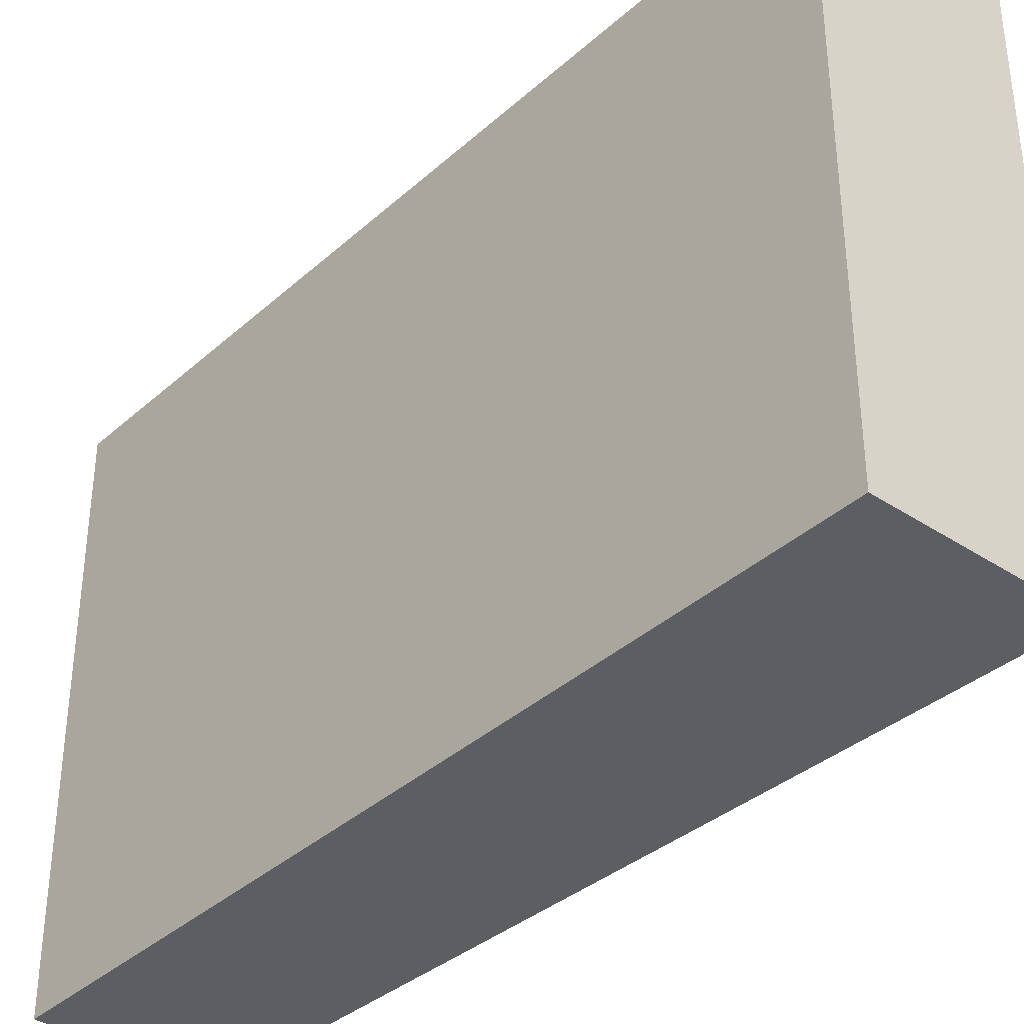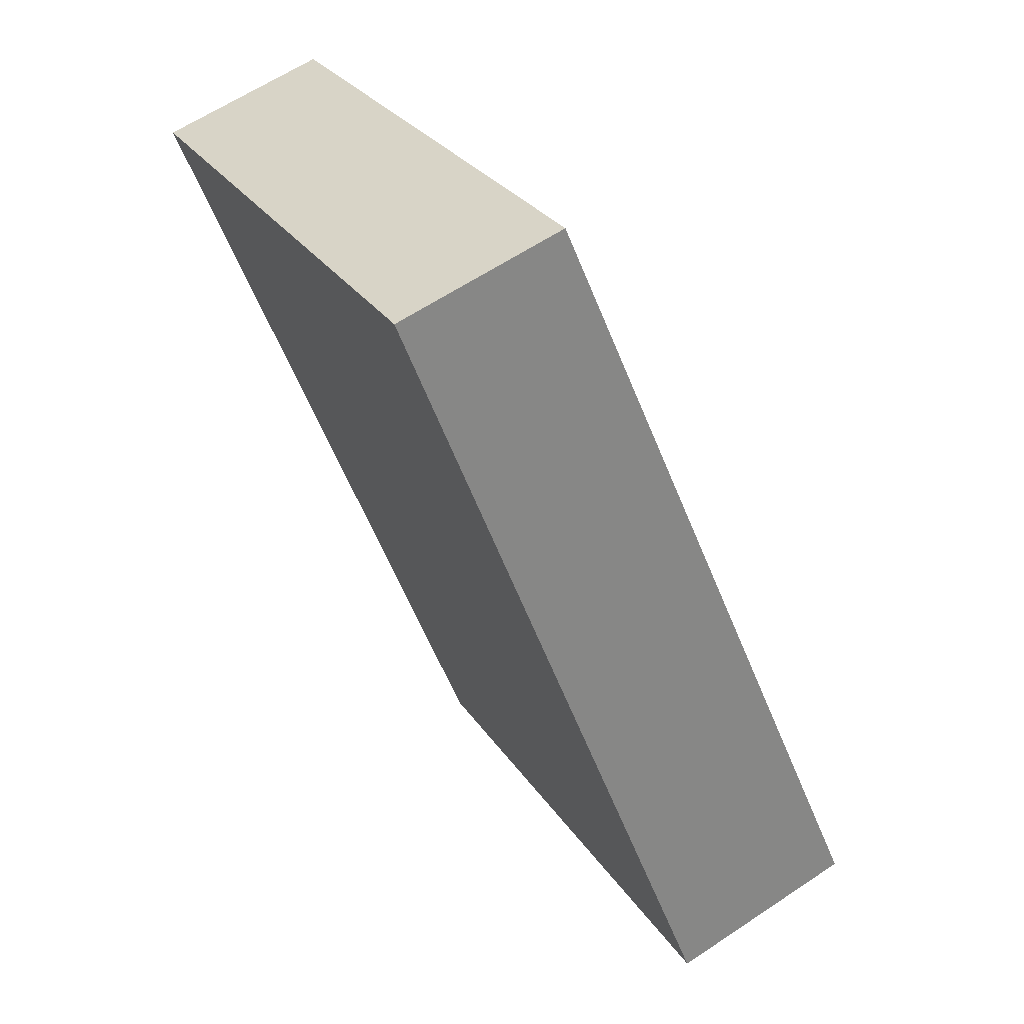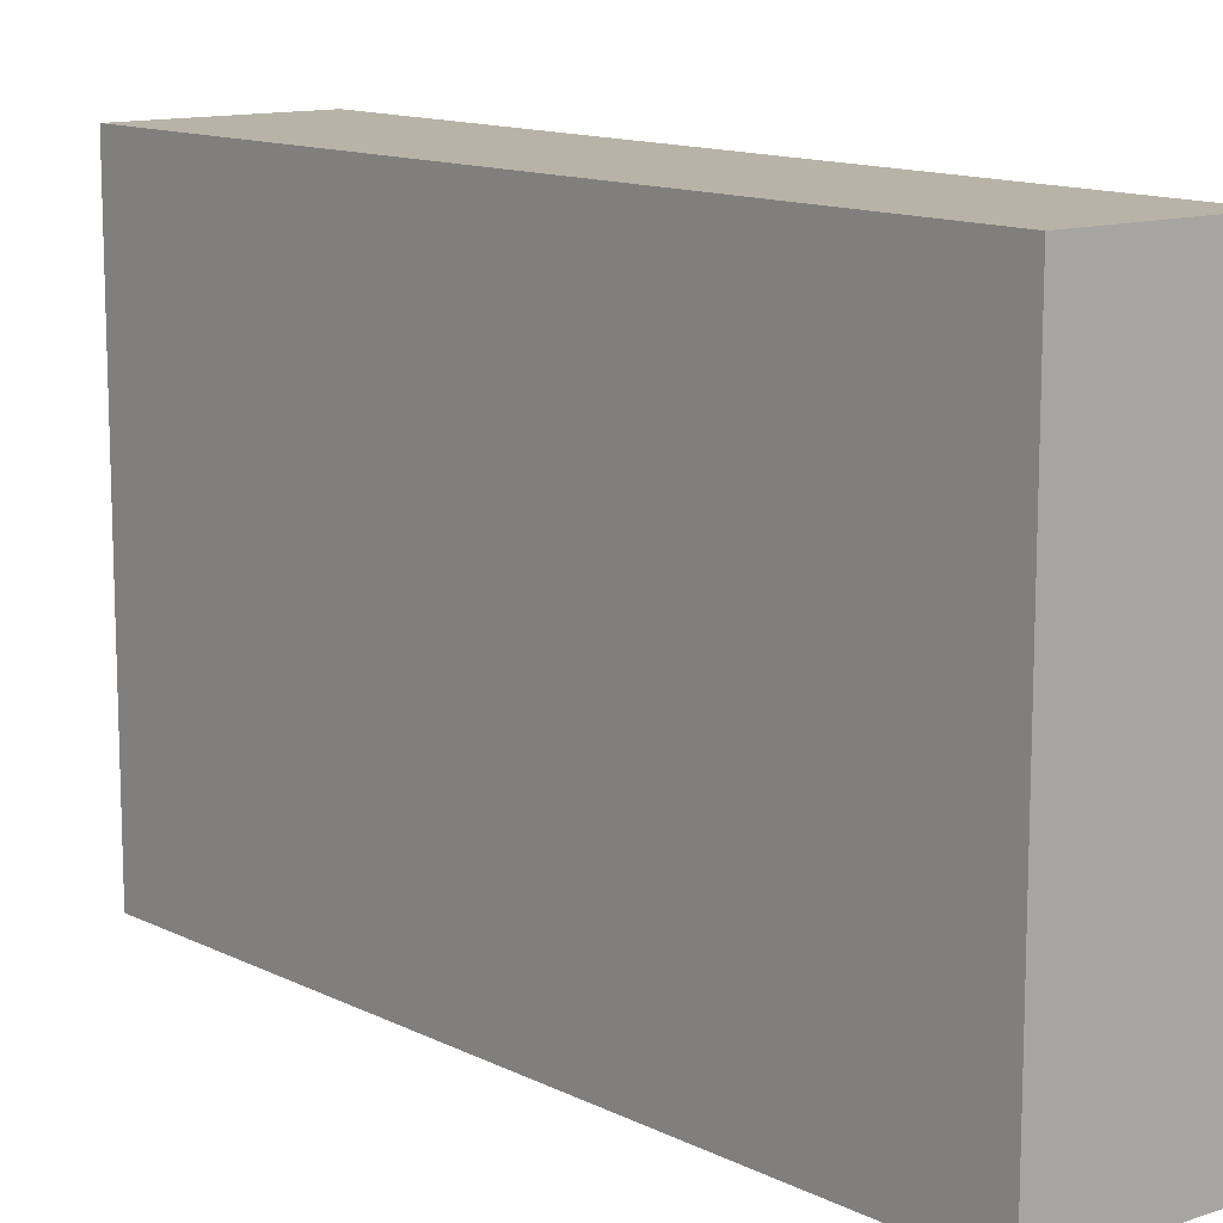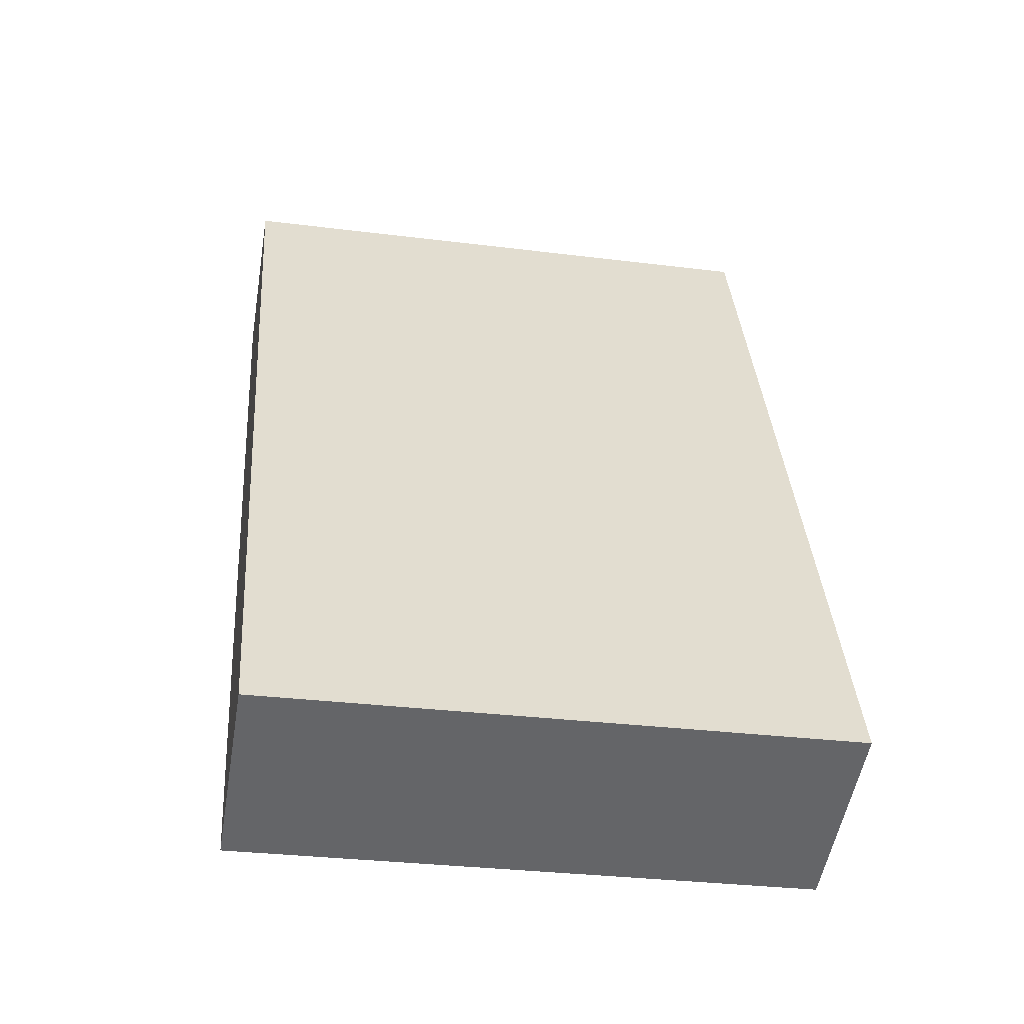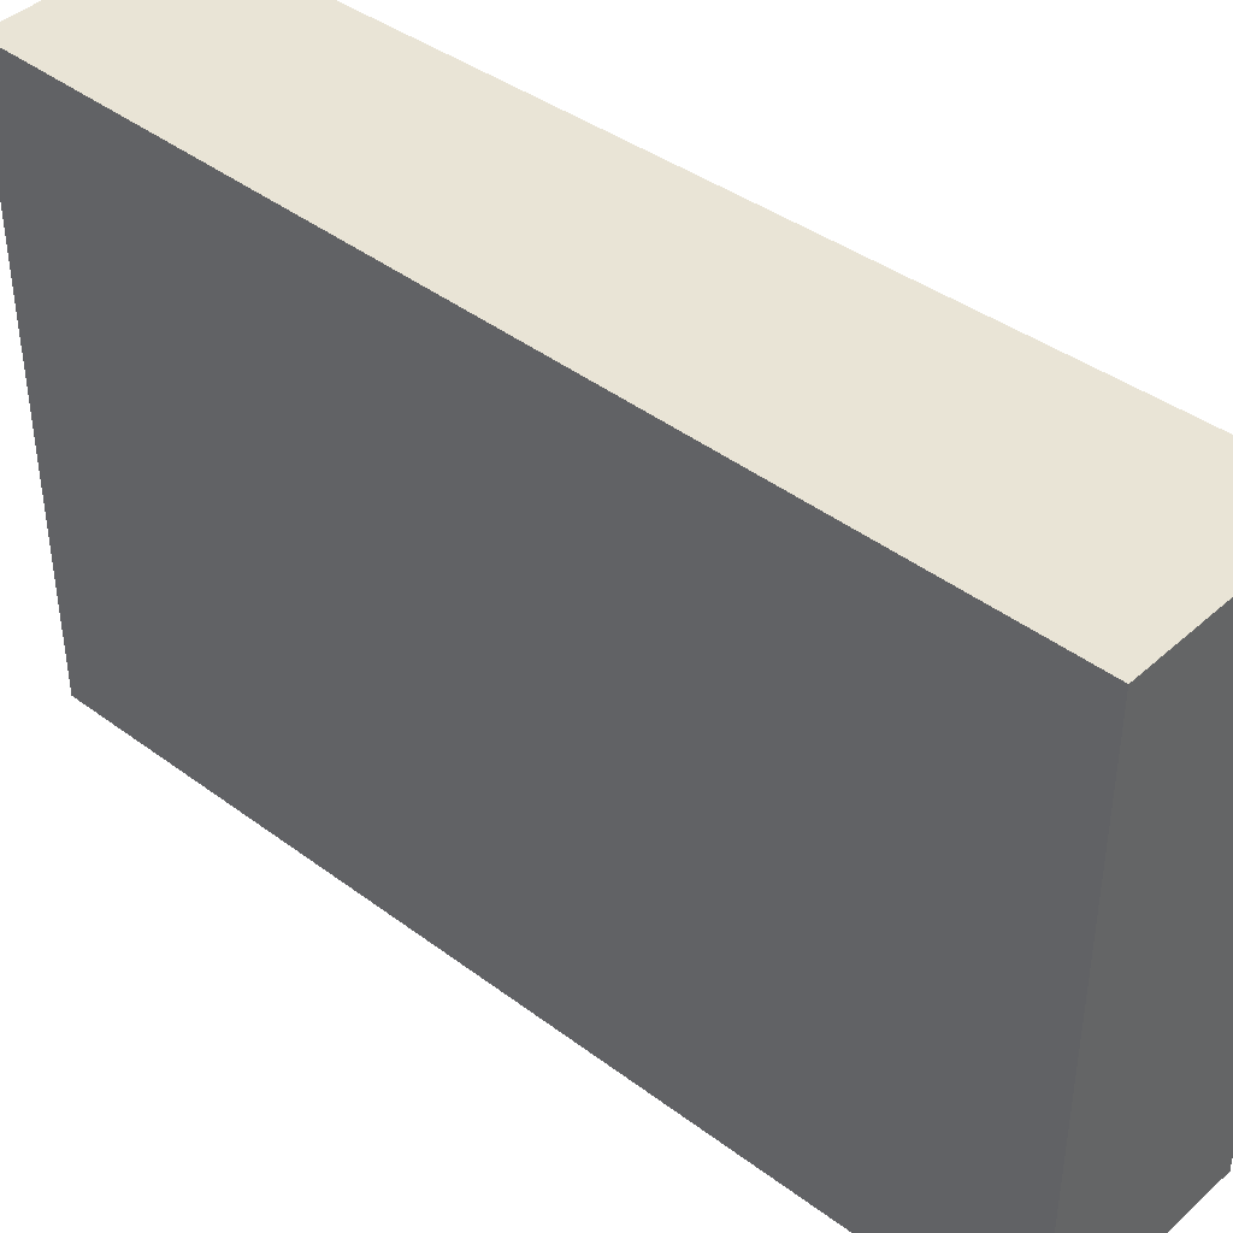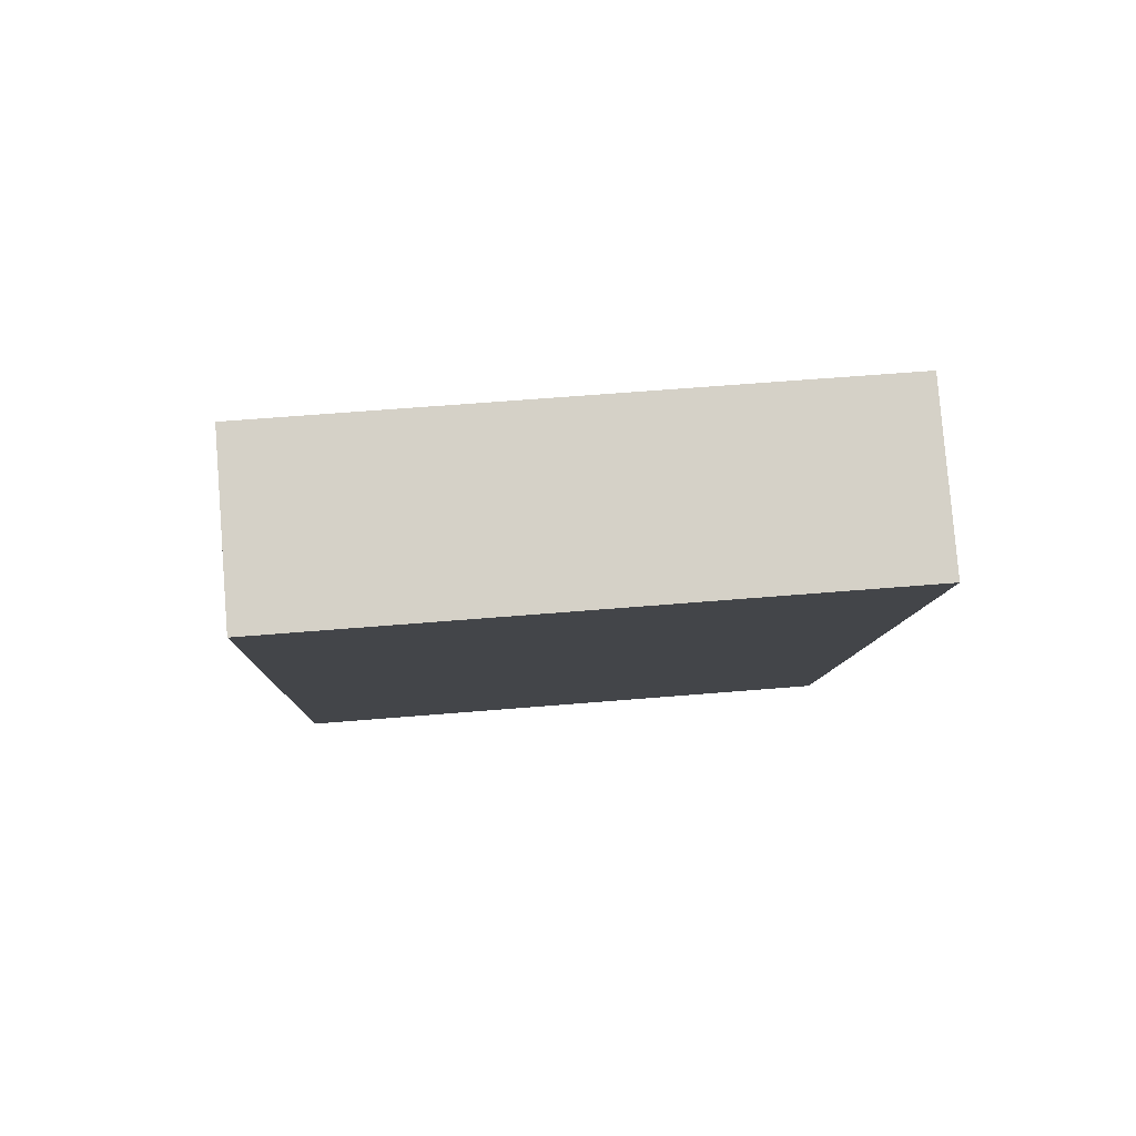
<metadata>
{"format":"obj","ext":"obj","renderer":"f3d","projection":"perspective","resolution":1024,"background":"white","views":[{"elev":-37.8,"azim":160.2,"up":"+Y"},{"elev":28.4,"azim":153.1,"up":"+Z"},{"elev":12.6,"azim":-17.6,"up":"+Y"},{"elev":-31.2,"azim":-100.1,"up":"+Z"},{"elev":42.7,"azim":153.4,"up":"+Y"},{"elev":60.2,"azim":85.1,"up":"+Z"}]}
</metadata>
<code>
v  1.427 4.363 -0.531
v  2.666 4.363 6.135
v  3.9 4.363 5.695
v  0 4.363 2.672e-16
v  3.9 -3.487e-16 5.695
v  1.427 3.251e-17 -0.531
v  0 0 0
v  2.666 -3.757e-16 6.135
g defaultobject
f 1 2 3
f 2 1 4
f 5 1 3
f 1 5 6
f 6 4 1
f 4 6 7
f 7 2 4
f 2 7 8
f 8 3 2
f 3 8 5
f 8 6 5
f 6 8 7

</code>
